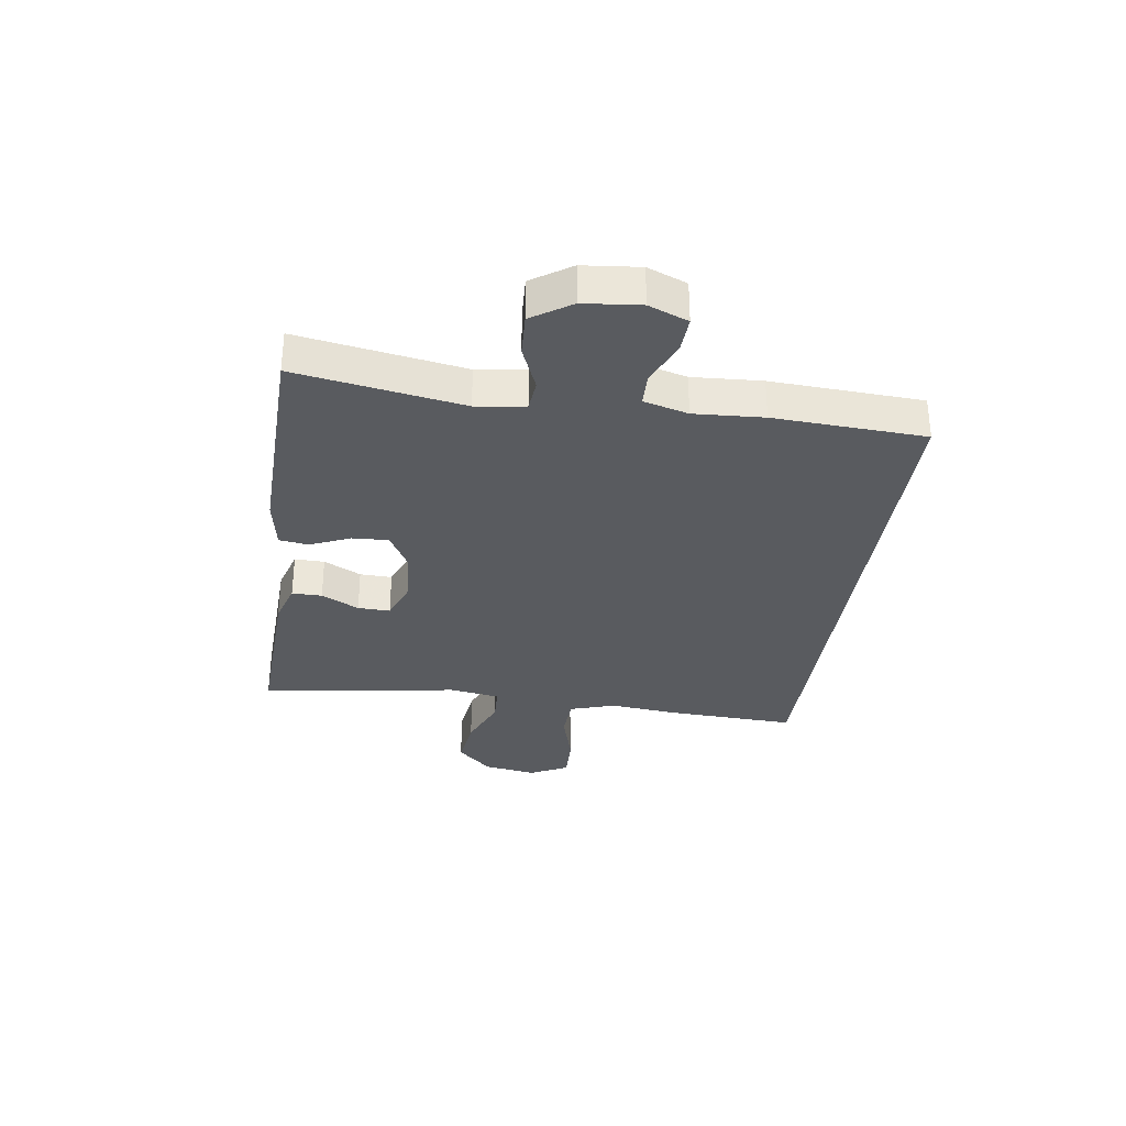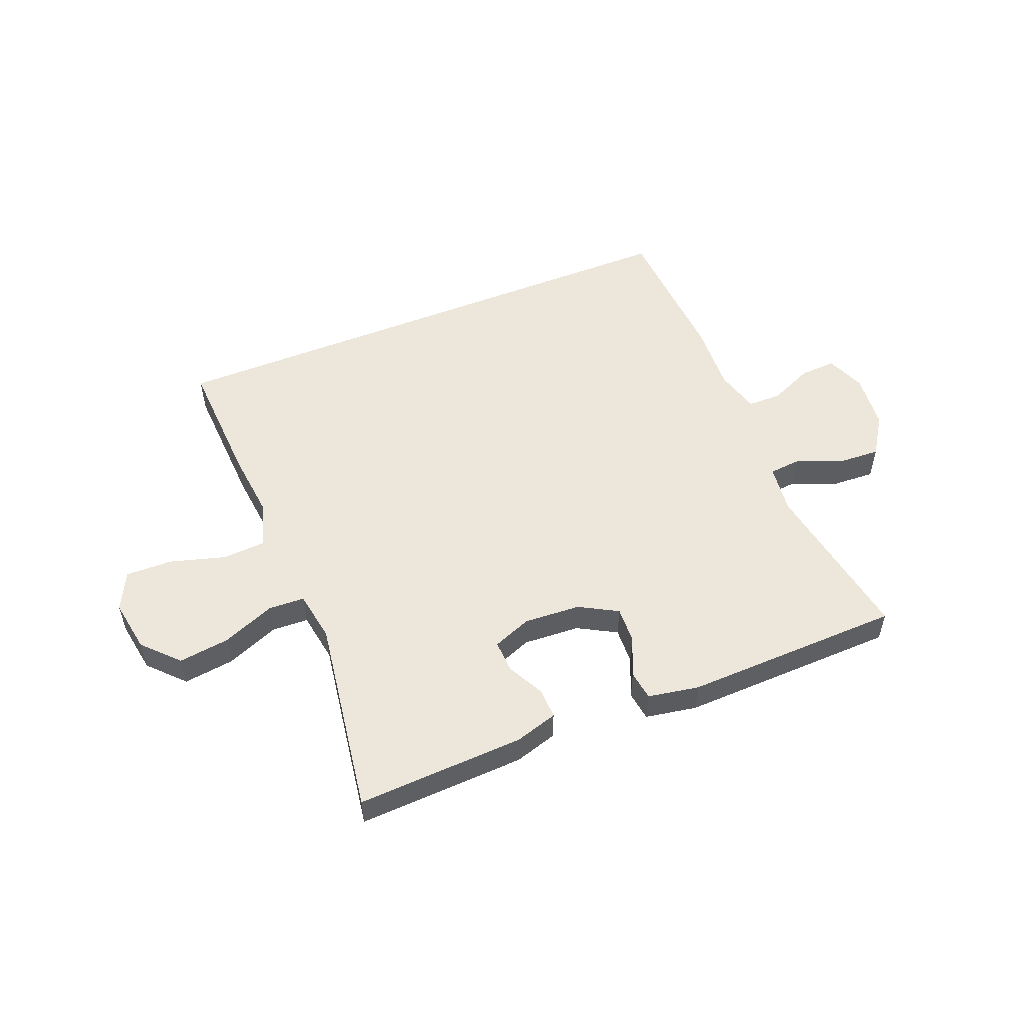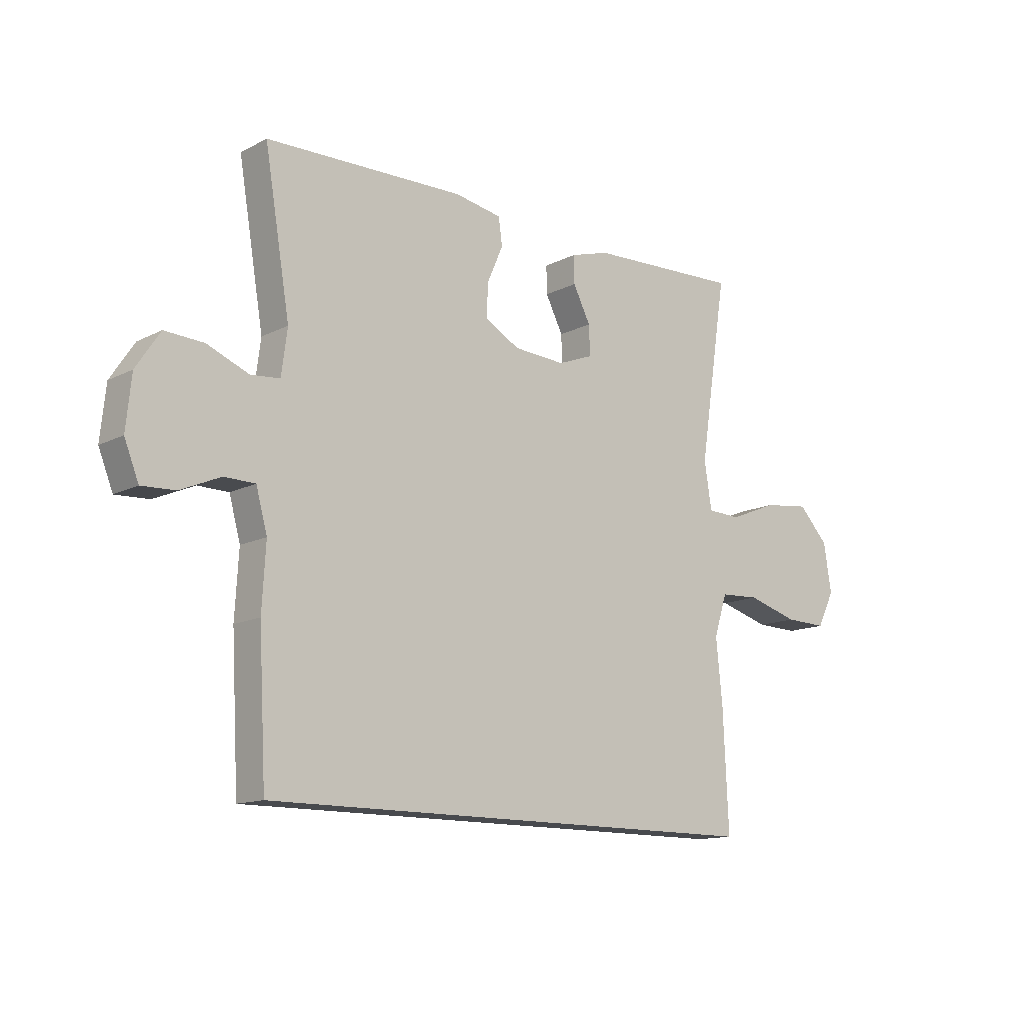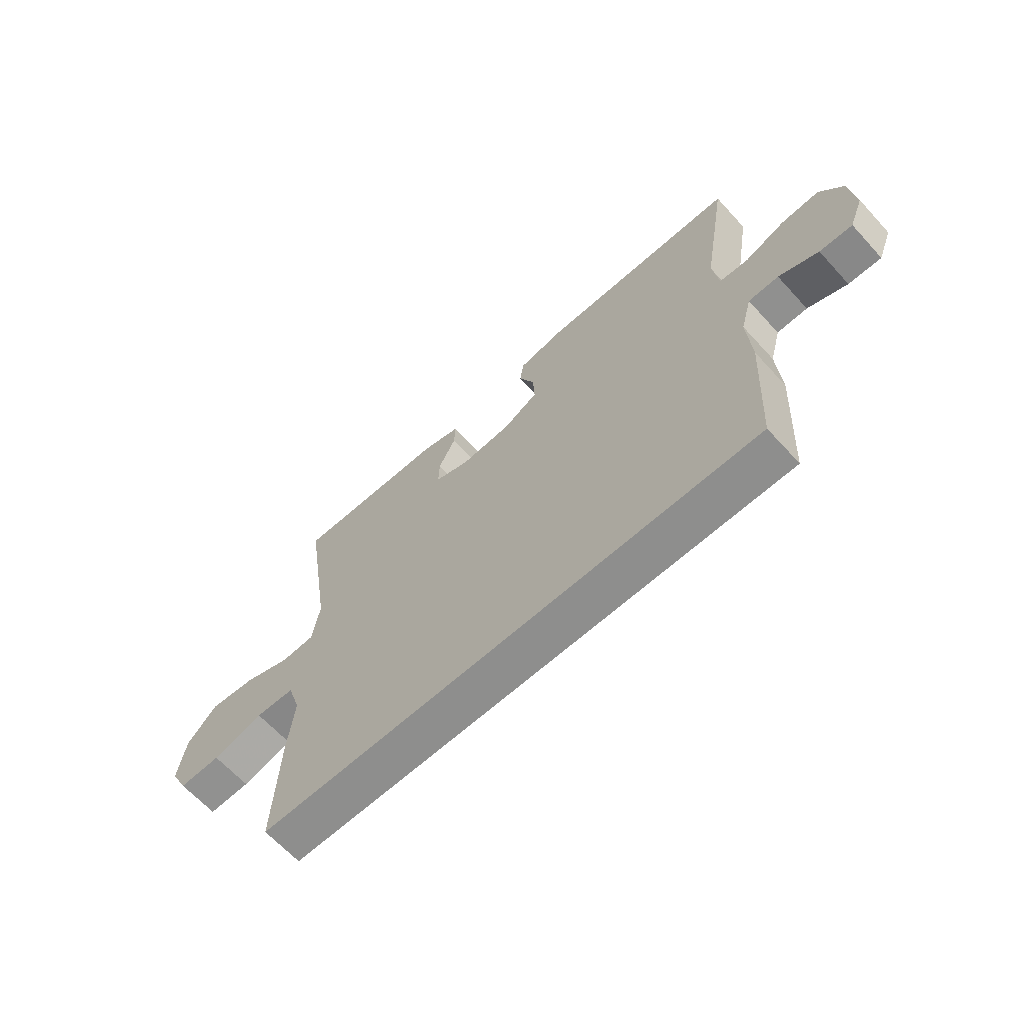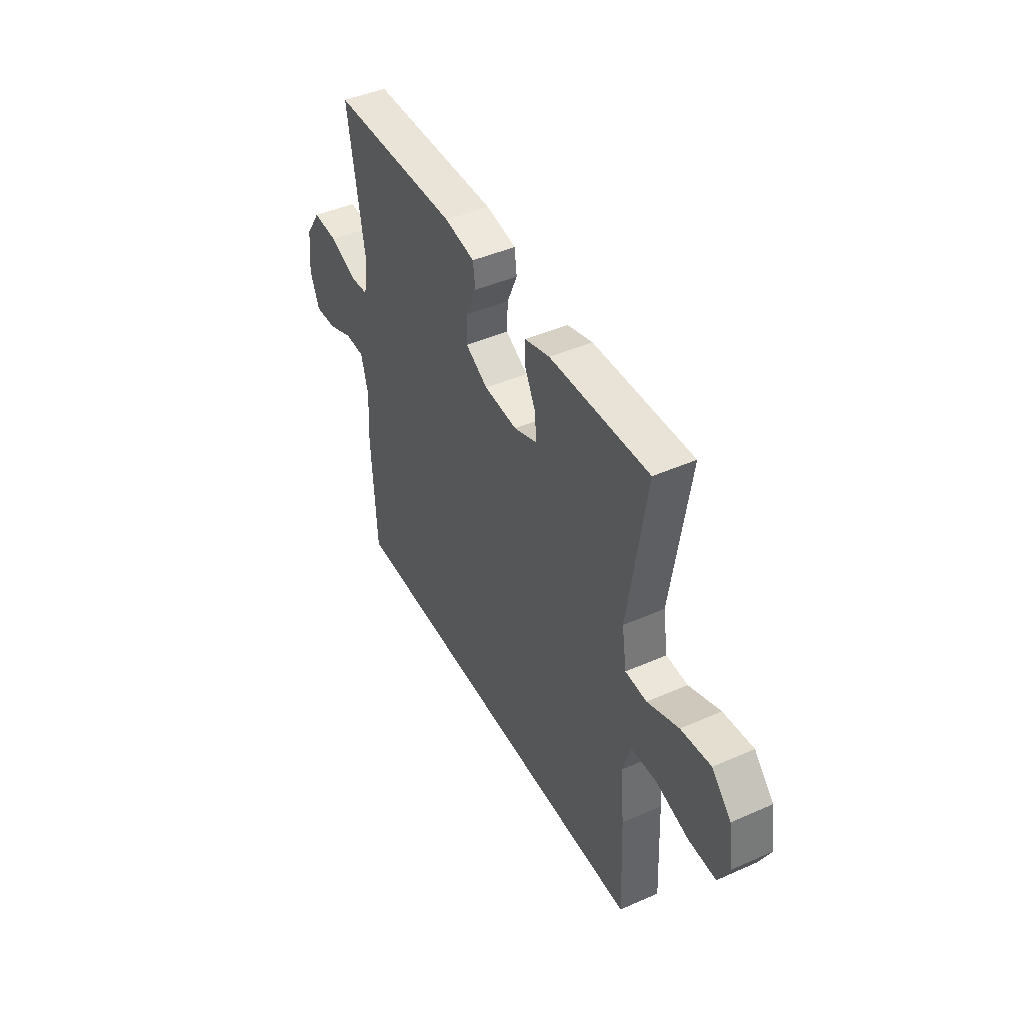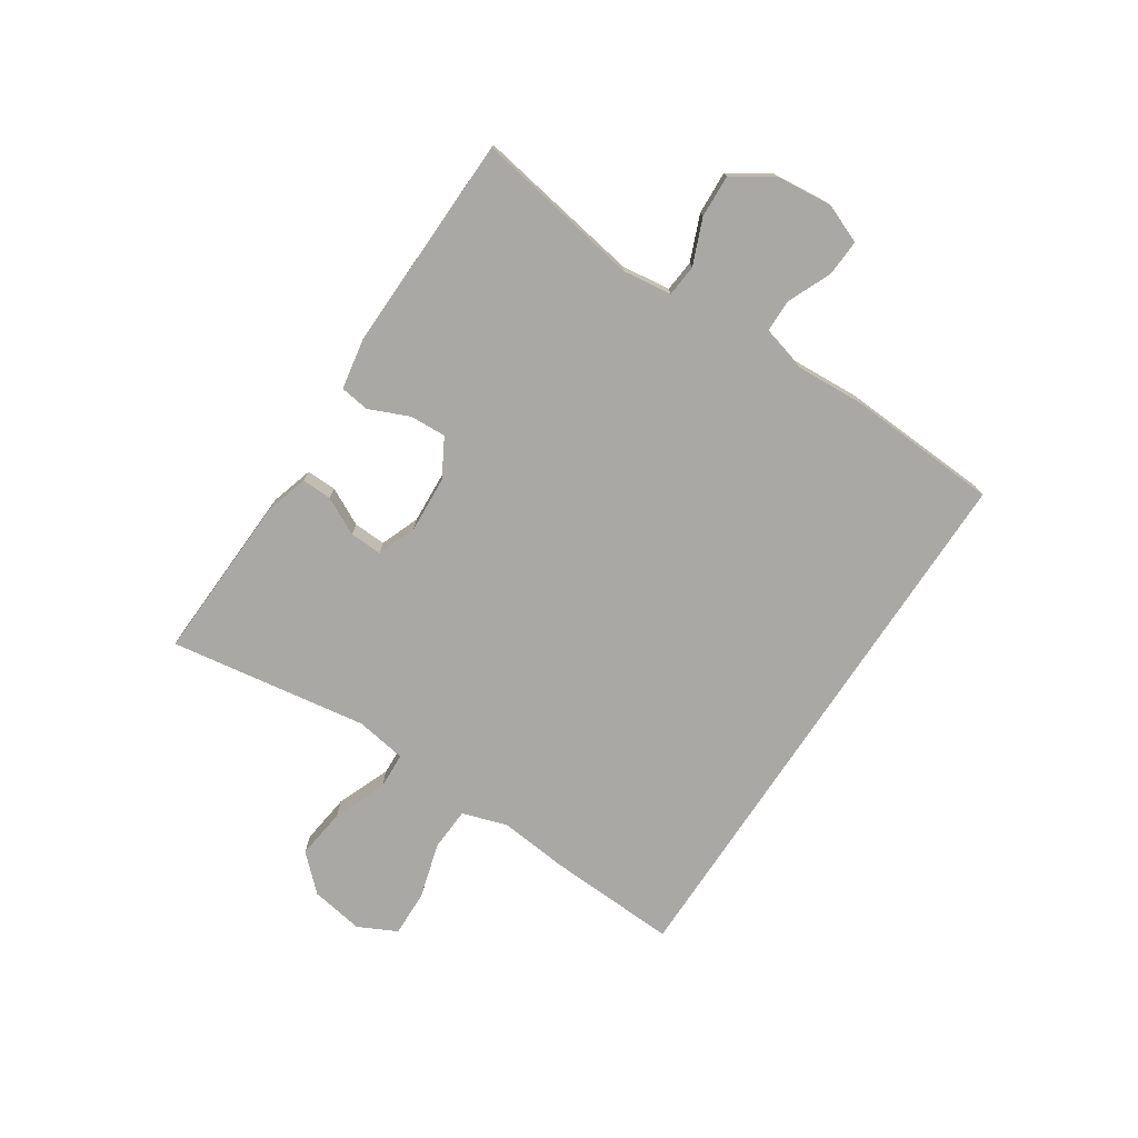
<metadata>
{"format":"obj","ext":"obj","renderer":"f3d","projection":"perspective","resolution":1024,"background":"white","views":[{"elev":-32.1,"azim":81.9,"up":"+Y"},{"elev":53.0,"azim":-22.1,"up":"+Y"},{"elev":-13.3,"azim":138.9,"up":"+Z"},{"elev":-64.8,"azim":42.4,"up":"+Z"},{"elev":44.4,"azim":-117.2,"up":"+Z"},{"elev":-75.1,"azim":56.6,"up":"+Y"}]}
</metadata>
<code>
v 0.473 0.07 -0.5
v -0.488 0.07 -0.5
v -0.478 0.07 -0.276
v -0.466 0.07 -0.156
v -0.491 0.07 -0.078
v -0.566 0.07 -0.074
v -0.663 0.07 -0.102
v -0.743 0.07 -0.104
v -0.776 0.07 -0.038
v -0.761 0.07 0.054
v -0.704 0.07 0.114
v -0.616 0.07 0.103
v -0.524 0.07 0.066
v -0.461 0.07 0.069
v -0.447 0.07 0.157
v -0.5 0.07 0.5
v -0.209 0.07 0.488
v -0.135 0.07 0.466
v -0.136 0.07 0.414
v -0.169 0.07 0.349
v -0.171 0.07 0.293
v -0.104 0.07 0.267
v -0.006 0.07 0.273
v 0.06 0.07 0.31
v 0.057 0.07 0.373
v 0.027 0.07 0.442
v 0.034 0.07 0.493
v 0.123 0.07 0.509
v 0.5 0.07 0.5
v 0.452 0.07 0.212
v 0.463 0.07 0.127
v 0.518 0.07 0.122
v 0.596 0.07 0.154
v 0.67 0.07 0.158
v 0.715 0.07 0.09
v 0.725 0.07 -0.008
v 0.698 0.07 -0.076
v 0.635 0.07 -0.073
v 0.559 0.07 -0.04
v 0.501 0.07 -0.041
v 0.48 0.07 -0.118
v 0.487 0.07 -0.238
v 0.473 0 -0.5
v -0.488 0 -0.5
v -0.478 0 -0.276
v -0.466 0 -0.156
v -0.491 0 -0.078
v -0.566 0 -0.074
v -0.663 0 -0.102
v -0.743 0 -0.104
v -0.776 0 -0.038
v -0.761 0 0.054
v -0.704 0 0.114
v -0.616 0 0.103
v -0.524 0 0.066
v -0.461 0 0.069
v -0.447 0 0.157
v -0.5 0 0.5
v -0.209 0 0.488
v -0.135 0 0.466
v -0.136 0 0.414
v -0.169 0 0.349
v -0.171 0 0.293
v -0.104 0 0.267
v -0.006 0 0.273
v 0.06 0 0.31
v 0.057 0 0.373
v 0.027 0 0.442
v 0.034 0 0.493
v 0.123 0 0.509
v 0.5 0 0.5
v 0.452 0 0.212
v 0.463 0 0.127
v 0.518 0 0.122
v 0.596 0 0.154
v 0.67 0 0.158
v 0.715 0 0.09
v 0.725 0 -0.008
v 0.698 0 -0.076
v 0.635 0 -0.073
v 0.559 0 -0.04
v 0.501 0 -0.041
v 0.48 0 -0.118
v 0.487 0 -0.238
f 41 42 1 2
f 40 41 2 3
f 36 37 38 39
f 36 39 40
f 35 36 40
f 32 33 34 35
f 31 32 35 40
f 27 28 29 30
f 25 26 27 30
f 24 25 30 31
f 23 24 31 40
f 17 18 19 20
f 15 16 17 20
f 14 15 20 21
f 10 11 12 13
f 10 13 14
f 9 10 14
f 6 7 8 9
f 5 6 9 14
f 4 5 14 21
f 22 23 40 3
f 3 4 21 22
f 44 43 84 83
f 45 44 83 82
f 81 80 79 78
f 82 81 78
f 82 78 77
f 77 76 75 74
f 82 77 74 73
f 72 71 70 69
f 72 69 68 67
f 73 72 67 66
f 82 73 66 65
f 62 61 60 59
f 62 59 58 57
f 63 62 57 56
f 55 54 53 52
f 56 55 52
f 56 52 51
f 51 50 49 48
f 56 51 48 47
f 63 56 47 46
f 45 82 65 64
f 64 63 46 45
f 1 43 44 2
f 2 44 45 3
f 3 45 46 4
f 4 46 47 5
f 5 47 48 6
f 6 48 49 7
f 7 49 50 8
f 8 50 51 9
f 9 51 52 10
f 10 52 53 11
f 11 53 54 12
f 12 54 55 13
f 13 55 56 14
f 14 56 57 15
f 15 57 58 16
f 16 58 59 17
f 17 59 60 18
f 18 60 61 19
f 19 61 62 20
f 20 62 63 21
f 21 63 64 22
f 22 64 65 23
f 23 65 66 24
f 24 66 67 25
f 25 67 68 26
f 26 68 69 27
f 27 69 70 28
f 28 70 71 29
f 29 71 72 30
f 30 72 73 31
f 31 73 74 32
f 32 74 75 33
f 33 75 76 34
f 34 76 77 35
f 35 77 78 36
f 36 78 79 37
f 37 79 80 38
f 38 80 81 39
f 39 81 82 40
f 40 82 83 41
f 41 83 84 42
f 42 84 43 1

</code>
